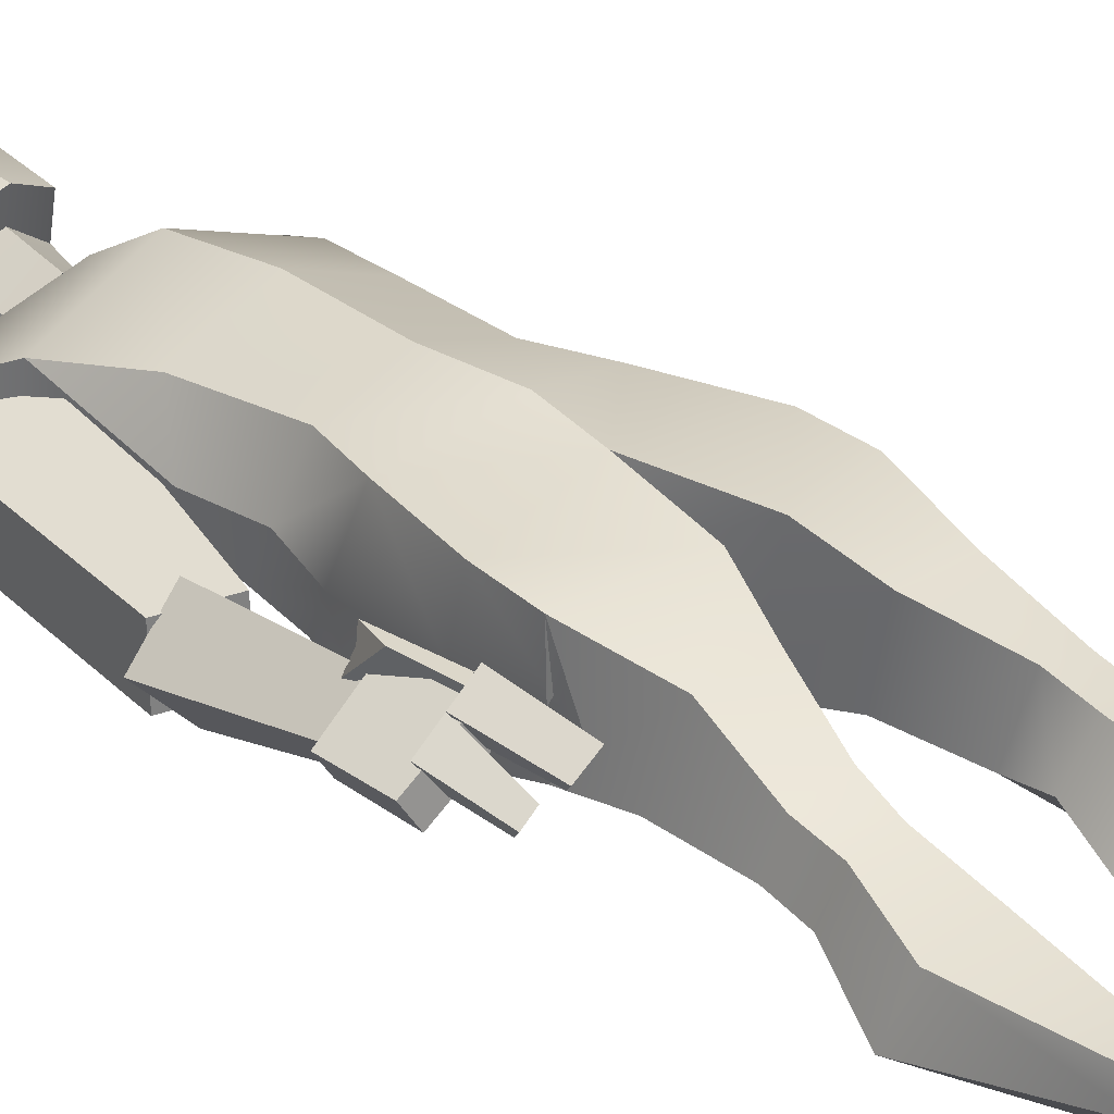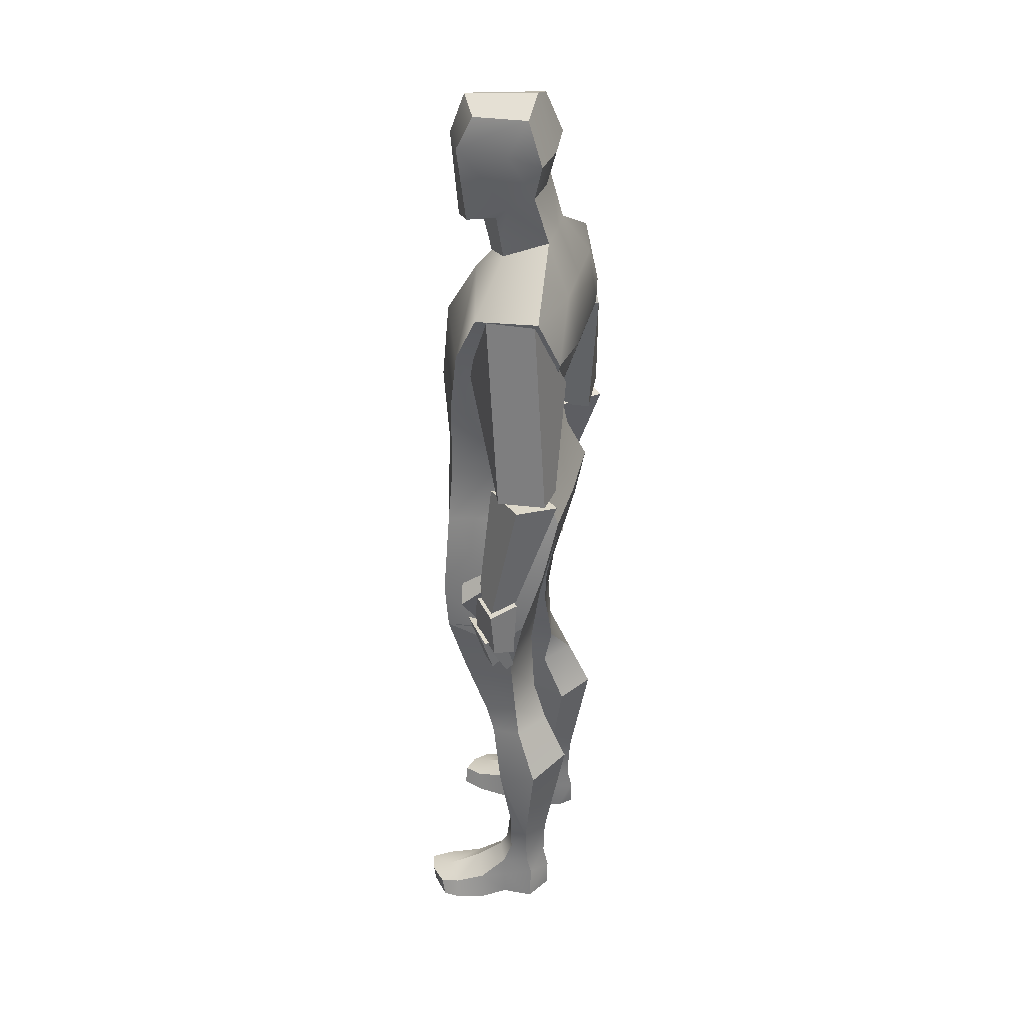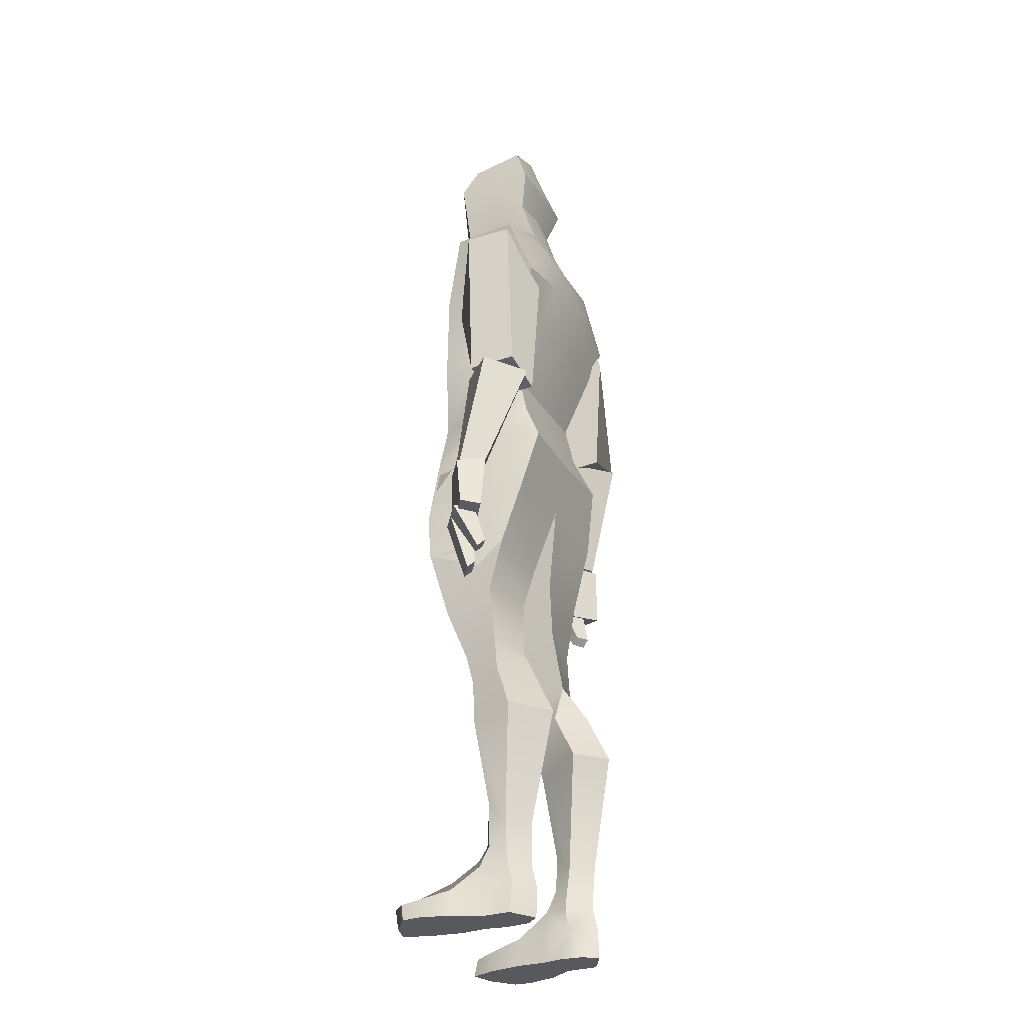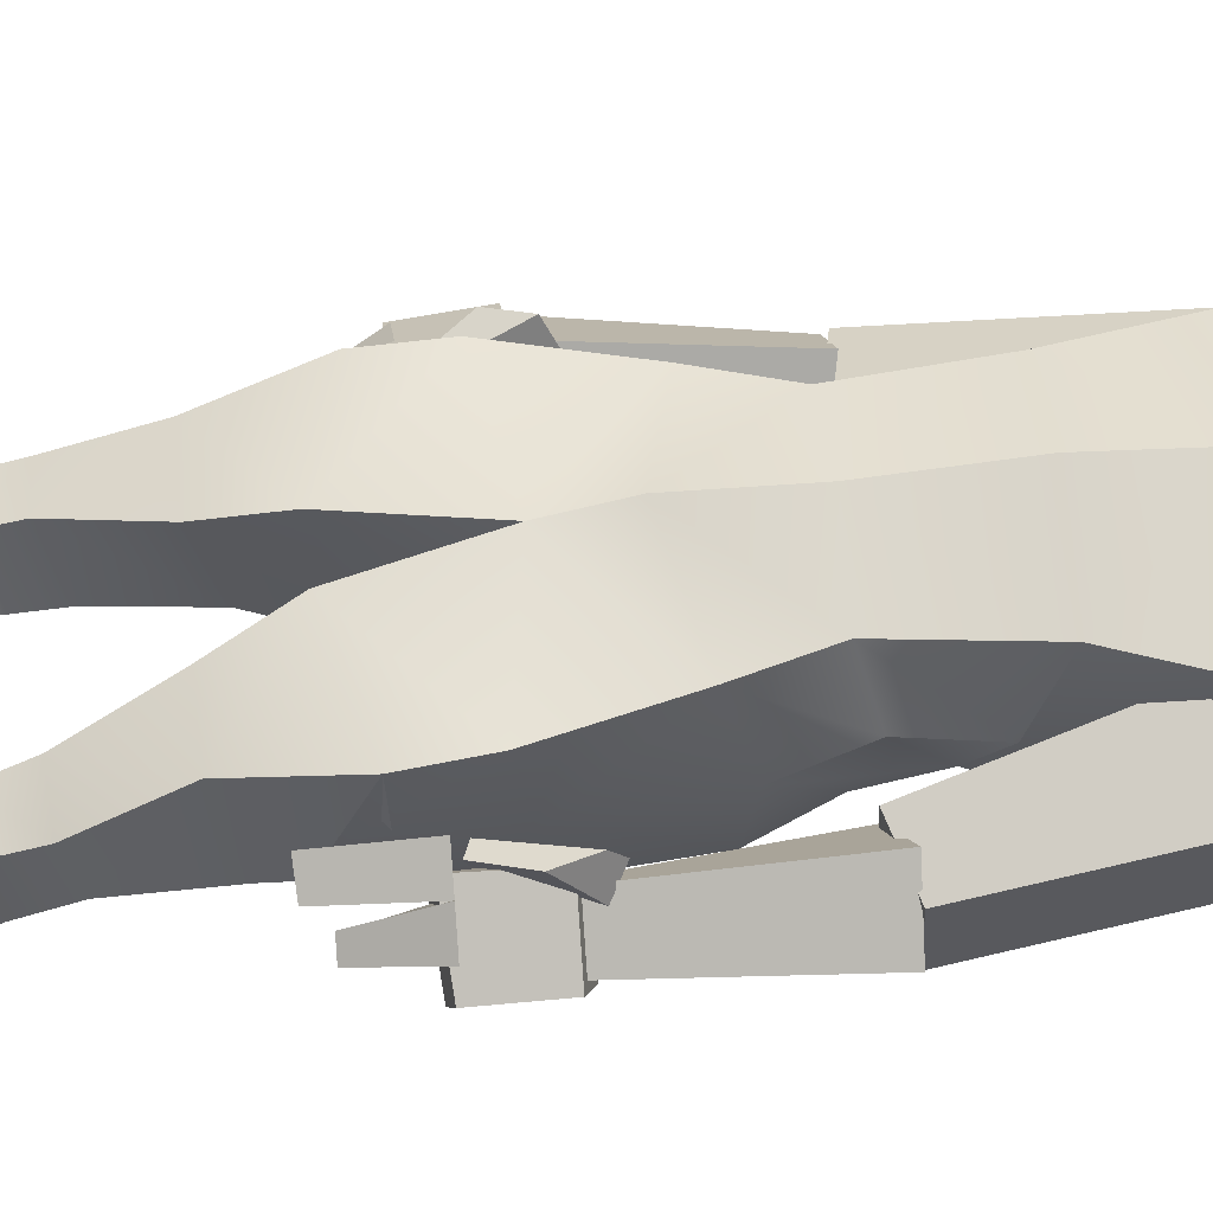
<metadata>
{"format":"obj","ext":"obj","renderer":"f3d","projection":"perspective","resolution":1024,"background":"white","views":[{"elev":28.8,"azim":-44.4,"up":"+Z"},{"elev":34.6,"azim":103.3,"up":"+Y"},{"elev":-30.1,"azim":116.0,"up":"+Y"},{"elev":55.9,"azim":83.8,"up":"+Z"}]}
</metadata>
<code>
v  7.101 181.2 -6.294
v  9.584 189.1 -8.347
v  9.037 190.3 -1.291
v  7.573 178.8 -0.9955
v  0 188.5 -9.094
v  0 200.5 -5.279
v  7.789 197.7 -5.139
v  13.82 134.8 10.02
v  17.08 130 1.811
v  12.6 126.6 -7.989
v  17.78 149.3 7.638
v  19.61 151.3 -14.56
v  0 181.2 -7.156
v  0 173 11.18
v  6.798 175.1 7.869
v  8.203 190.7 9.42
v  0 190.7 12.75
v  0 162.2 -14.26
v  10.87 162.2 -14.28
v  9.319 151.3 -16.24
v  0 151.3 -16.23
v  0 150.9 13.91
v  0 134.8 15.35
v  14.76 120.2 0.7035
v  17.43 110.4 -0.404
v  12.83 117.8 -9.869
v  14.79 109.1 -13.72
v  0 118 14.15
v  11.96 117.6 10.49
v  6.608 197 6.365
v  0 199.1 9.699
v  23.68 162.2 -10.91
v  6.72 171.7 -9.212
v  23.68 161.4 1.953
v  5.24 167 0.5511
v  0 161.8 7.563
v  0 165.6 4.319
v  0 172.1 -9.761
v  6.695 176.2 1.72
v  5.186 170.4 1.202
v  0 174.2 6.36
v  0 169.4 5.201
v  0 108.1 -13.84
v  0 97.03 -10.89
v  15.11 107.1 10.66
v  0 103.3 14.8
v  0 94.01 12.57
v  17.33 146.5 -15.38
v  23.3 161.8 -10.12
v  27.46 121.8 -13.44
v  17.78 119.7 -13.66
v  13.92 150.4 7
v  18.08 119.4 -3.796
v  27.75 121.6 -3.575
v  23.6 161.5 -0.2545
v  0 126.6 -7.899
v  0 118.8 -10.52
v  3.911 81.46 -7.418
v  3.71 77.26 11.5
v  0 92.22 3.711
v  17.45 95.94 -10.99
v  18.63 82.22 -6.769
v  19.79 81.42 9.907
v  19.31 90.92 10.84
v  19.48 93.22 0.1538
v  19.04 77.06 -1.295
v  23.9 119.6 -15.25
v  30.62 121.4 -8.157
v  31.55 95.38 -2.961
v  28.07 96.76 -7.49
v  17.01 120 -8.178
v  22.23 96.9 -3.257
v  25.71 95.52 1.273
v  23.73 121.7 -1.089
v  27.26 97.46 0.3687
v  26.52 92.77 4.997
v  23.26 86.88 2.385
v  22.49 87.23 0.326
v  23.76 99.44 1.239
v  20.88 87.98 0.7315
v  21.65 87.62 2.791
v  25.19 97.54 5.082
v  29.12 96.45 -7.918
v  32.86 95.03 -3.105
v  32.4 85.39 -3.775
v  30.12 84.73 -7.456
v  21.12 96.64 -2.128
v  21.83 84 -1.535
v  24.1 84.67 2.147
v  24.87 95.21 2.685
v  27.84 85.87 -4.741
v  30.36 85.88 -1.151
v  27.1 76.83 -5.206
v  26.38 78.16 -6.598
v  20.31 85.02 1.164
v  19.52 75.47 -0.1339
v  20.35 74.12 1.26
v  22.31 86.07 4.556
v  24.71 77.09 -3.797
v  23.99 78.23 -4.907
v  24.81 76.9 -3.589
v  26.34 85.97 1.702
v  23.82 85.97 -1.887
v  23.01 75.65 -2.591
v  23.83 74.31 -1.228
v  19.51 70.92 -4.349
v  7.394 71.16 -6.347
v  6.599 67.96 7.085
v  16.86 68.03 6.921
v  9.713 58.85 -7.608
v  18.96 58.49 -5.301
v  13.7 52.73 -11.3
v  8.493 51.68 -6.197
v  19.79 51.8 -6.232
v  18.07 56.47 1.693
v  10.95 56.09 3.249
v  11.68 50.03 0.9956
v  18.05 50.25 0.0925
v  12.02 39.31 -1.573
v  21.99 39.2 -2.375
v  23.77 41.72 -10.71
v  14.21 42.51 -16.15
v  6.801 41.97 -11.06
v  13.79 15.09 -3.573
v  16.67 12.31 -0.972
v  16.38 15.15 -2.643
v  13.35 10.52 -1.479
v  13.7 6.007 5.049
v  17.72 8.532 4.159
v  15.19 19.28 -11.8
v  19.16 18.9 -7.931
v  18.9 10.57 -8.224
v  14.5 10.55 -11.41
v  18.74 6.399 -9.24
v  14.45 5.798 -12.51
v  12.15 6.397 -6.727
v  12.2 10.62 -6.314
v  12.43 19.21 -7.298
v  12.98 6.628 -0.5765
v  14.71 4.265 12.33
v  19.33 5.273 11.09
v  23.63 4.003 8.268
v  22.07 5.54 2.33
v  16.62 3.772 16.12
v  20.51 3.725 15.11
v  23.72 3.431 12.12
v  15.45 0.0342 16.24
v  13.65 0.034 11.64
v  12.49 0.055 4.674
v  19.06 0.0255 9.92
v  17.54 0.0393 3.365
v  12.84 0.0801 -0.7713
v  16.99 0.0504 -1.85
v  12.11 0.0648 -4.861
v  16.11 0.0406 -6.139
v  20.23 0.0286 14.7
v  20.35 0.0569 -3.074
v  20.65 6.134 -2.975
v  23.39 0.042 1.765
v  20.38 0.0565 -9.329
v  19.88 10.08 -2.716
v  18.89 14.38 -4.354
v  14.98 0.0495 -12.45
v  12.53 0.0609 -9.724
v  24.63 0.0301 11.19
v  24.97 0.0328 7.708
v  14.62 23.06 -3.379
v  18.95 22.79 -4.246
v  -7.101 181.2 -6.294
v  -7.573 178.8 -0.9955
v  -9.037 190.3 -1.291
v  -9.584 189.1 -8.347
v  -7.789 197.7 -5.139
v  -17.78 149.3 7.638
v  -19.61 151.3 -14.56
v  -12.6 126.6 -7.989
v  -17.08 130 1.811
v  -13.82 134.8 10.02
v  -8.203 190.7 9.42
v  -6.798 175.1 7.869
v  -9.319 151.3 -16.24
v  -10.87 162.2 -14.28
v  -14.76 120.2 0.7035
v  -17.43 110.4 -0.404
v  -12.83 117.8 -9.869
v  -14.79 109.1 -13.72
v  -11.96 117.6 10.49
v  -6.608 197 6.365
v  -23.68 162.2 -10.91
v  -6.72 171.7 -9.212
v  -23.68 161.4 1.953
v  -5.24 167 0.5511
v  -5.186 170.4 1.202
v  -6.695 176.2 1.72
v  -15.11 107.1 10.66
v  -17.33 146.5 -15.38
v  -17.78 119.7 -13.66
v  -27.46 121.8 -13.44
v  -23.3 161.8 -10.12
v  -13.92 150.4 7
v  -23.6 161.5 -0.2545
v  -27.75 121.6 -3.575
v  -18.08 119.4 -3.796
v  -3.911 81.46 -7.418
v  -3.71 77.26 11.5
v  -18.63 82.22 -6.769
v  -17.45 95.94 -10.99
v  -19.79 81.42 9.907
v  -19.31 90.92 10.84
v  -19.04 77.06 -1.295
v  -19.48 93.22 0.1538
v  -23.9 119.6 -15.25
v  -28.07 96.76 -7.49
v  -31.55 95.38 -2.961
v  -30.62 121.4 -8.157
v  -17.01 120 -8.178
v  -23.73 121.7 -1.089
v  -25.71 95.52 1.273
v  -22.23 96.9 -3.257
v  -27.26 97.46 0.3687
v  -22.49 87.23 0.326
v  -23.26 86.88 2.385
v  -26.52 92.77 4.997
v  -23.76 99.44 1.239
v  -25.19 97.54 5.082
v  -21.65 87.62 2.791
v  -20.88 87.98 0.7315
v  -29.12 96.45 -7.918
v  -30.12 84.73 -7.456
v  -32.4 85.39 -3.775
v  -32.86 95.03 -3.105
v  -21.12 96.64 -2.128
v  -24.87 95.21 2.685
v  -24.1 84.67 2.147
v  -21.83 84 -1.535
v  -27.84 85.87 -4.741
v  -26.38 78.16 -6.598
v  -27.1 76.83 -5.206
v  -30.36 85.88 -1.151
v  -20.31 85.02 1.164
v  -22.31 86.07 4.556
v  -20.35 74.12 1.26
v  -19.52 75.47 -0.1339
v  -24.71 77.09 -3.797
v  -24.81 76.9 -3.589
v  -23.99 78.23 -4.907
v  -26.34 85.97 1.702
v  -23.82 85.97 -1.887
v  -23.01 75.65 -2.591
v  -23.83 74.31 -1.228
v  -7.394 71.16 -6.347
v  -19.51 70.92 -4.349
v  -16.86 68.03 6.921
v  -6.599 67.96 7.085
v  -9.713 58.85 -7.608
v  -18.96 58.49 -5.301
v  -8.493 51.68 -6.197
v  -13.7 52.73 -11.3
v  -19.79 51.8 -6.232
v  -18.07 56.47 1.693
v  -10.95 56.09 3.249
v  -11.68 50.03 0.9956
v  -18.05 50.25 0.0925
v  -12.02 39.31 -1.573
v  -21.99 39.2 -2.375
v  -23.77 41.72 -10.71
v  -14.21 42.51 -16.15
v  -6.801 41.97 -11.06
v  -13.79 15.09 -3.573
v  -16.38 15.15 -2.643
v  -16.67 12.31 -0.972
v  -13.35 10.52 -1.479
v  -17.72 8.532 4.159
v  -13.7 6.007 5.049
v  -15.19 19.28 -11.8
v  -14.5 10.55 -11.41
v  -18.9 10.57 -8.224
v  -19.16 18.9 -7.931
v  -14.45 5.798 -12.51
v  -18.74 6.399 -9.24
v  -12.15 6.397 -6.727
v  -12.2 10.62 -6.314
v  -12.43 19.21 -7.298
v  -12.98 6.628 -0.5765
v  -19.33 5.273 11.09
v  -14.71 4.265 12.33
v  -23.63 4.003 8.268
v  -22.07 5.54 2.33
v  -20.51 3.725 15.11
v  -16.62 3.772 16.12
v  -23.72 3.431 12.12
v  -15.45 0.0342 16.24
v  -13.65 0.034 11.64
v  -12.49 0.055 4.674
v  -19.06 0.0255 9.92
v  -17.54 0.0393 3.365
v  -16.99 0.0504 -1.85
v  -12.84 0.0801 -0.7713
v  -16.11 0.0406 -6.139
v  -12.11 0.0648 -4.861
v  -20.23 0.0286 14.7
v  -20.35 0.0569 -3.074
v  -23.39 0.042 1.765
v  -20.65 6.134 -2.975
v  -20.38 0.0565 -9.329
v  -19.88 10.08 -2.716
v  -18.89 14.38 -4.354
v  -14.98 0.0495 -12.45
v  -12.53 0.0609 -9.724
v  -24.97 0.0328 7.708
v  -24.63 0.0301 11.19
v  -14.62 23.06 -3.379
v  -18.95 22.79 -4.246
o HumanScale
g HumanScale
f 1 2 3
f 3 4 1
f 5 6 7
f 7 2 5
f 8 9 10
f 10 11 8
f 11 10 12
f 2 1 13
f 13 5 2
f 14 15 16
f 16 17 14
f 18 19 20
f 20 21 18
f 8 11 22
f 22 23 8
f 24 25 10
f 10 9 24
f 26 10 25
f 25 27 26
f 8 23 28
f 28 29 8
f 30 31 17
f 17 16 30
f 32 19 33
f 34 32 33
f 33 35 34
f 36 35 37
f 1 33 38
f 38 13 1
f 4 39 40
f 40 33 4
f 39 41 42
f 42 40 39
f 33 40 35
f 36 34 35
f 19 32 12
f 12 20 19
f 43 27 44
f 45 46 47
f 48 49 50
f 50 51 48
f 52 53 54
f 54 55 52
f 48 51 53
f 53 52 48
f 51 50 54
f 54 53 51
f 50 49 55
f 55 54 50
f 49 48 52
f 52 55 49
f 11 34 36
f 36 22 11
f 40 42 37
f 37 35 40
f 20 56 21
f 10 56 20
f 20 12 10
f 12 32 34
f 34 11 12
f 10 26 57
f 57 56 10
f 9 8 29
f 29 24 9
f 58 59 60
f 60 44 58
f 58 61 62
f 63 64 59
f 62 61 65
f 65 66 62
f 27 25 65
f 65 61 27
f 58 44 61
f 64 45 47
f 47 59 64
f 6 31 30
f 30 7 6
f 2 7 3
f 15 14 41
f 41 39 15
f 7 30 16
f 16 3 7
f 16 15 4
f 4 3 16
f 4 15 39
f 33 1 4
f 45 64 65
f 65 25 45
f 47 60 59
f 67 68 69
f 69 70 67
f 71 72 73
f 73 74 71
f 67 70 72
f 72 71 67
f 70 69 73
f 73 72 70
f 69 68 74
f 74 73 69
f 68 67 71
f 71 74 68
f 75 76 77
f 77 78 75
f 79 80 81
f 81 82 79
f 75 78 80
f 80 79 75
f 78 77 81
f 81 80 78
f 77 76 82
f 82 81 77
f 76 75 79
f 79 82 76
f 83 84 85
f 85 86 83
f 87 88 89
f 89 90 87
f 83 86 88
f 88 87 83
f 86 85 89
f 89 88 86
f 85 84 90
f 90 89 85
f 84 83 87
f 87 90 84
f 91 92 93
f 93 94 91
f 95 96 97
f 97 98 95
f 99 100 94
f 94 93 99
f 99 93 101
f 93 92 102
f 102 101 93
f 92 91 103
f 103 102 92
f 104 96 95
f 95 103 104
f 97 96 104
f 104 105 97
f 98 97 105
f 105 102 98
f 95 98 102
f 102 103 95
f 94 100 103
f 103 91 94
f 103 102 105
f 105 104 103
f 100 99 101
f 101 102 100
f 103 100 102
f 44 27 61
f 64 63 66
f 66 65 64
f 26 27 43
f 43 57 26
f 62 106 107
f 107 58 62
f 59 108 109
f 109 63 59
f 62 63 109
f 109 106 62
f 110 107 106
f 106 111 110
f 110 112 113
f 111 114 112
f 112 110 111
f 111 106 109
f 109 115 111
f 116 115 109
f 117 118 115
f 115 116 117
f 118 114 111
f 111 115 118
f 109 108 116
f 119 120 118
f 118 117 119
f 120 121 114
f 114 118 120
f 122 112 114
f 114 121 122
f 123 113 112
f 112 122 123
f 124 125 126
f 127 128 129
f 129 125 127
f 130 131 132
f 132 133 130
f 133 132 134
f 134 135 133
f 136 137 133
f 133 135 136
f 133 137 138
f 138 130 133
f 127 137 136
f 136 139 127
f 124 138 137
f 137 127 124
f 128 140 141
f 141 129 128
f 142 143 129
f 129 141 142
f 141 140 144
f 144 145 141
f 141 145 146
f 146 142 141
f 147 144 140
f 140 148 147
f 148 140 128
f 128 149 148
f 150 148 149
f 149 151 150
f 151 149 152
f 152 153 151
f 153 152 154
f 154 155 153
f 156 147 148
f 148 150 156
f 145 144 147
f 147 156 145
f 157 158 143
f 143 159 157
f 160 134 158
f 158 157 160
f 158 161 143
f 134 132 161
f 161 158 134
f 116 108 107
f 107 110 116
f 123 119 117
f 117 113 123
f 128 127 139
f 132 131 162
f 162 161 132
f 125 162 126
f 108 59 58
f 58 107 108
f 161 125 129
f 129 143 161
f 160 155 163
f 153 157 159
f 159 151 153
f 113 117 116
f 116 110 113
f 155 154 164
f 164 163 155
f 163 135 160
f 163 164 135
f 136 164 154
f 128 139 152
f 152 149 128
f 142 146 165
f 165 166 142
f 143 142 166
f 166 159 143
f 157 153 155
f 155 160 157
f 152 139 136
f 136 154 152
f 151 159 166
f 166 150 151
f 150 166 165
f 165 156 150
f 156 165 146
f 146 145 156
f 167 168 120
f 120 119 167
f 131 121 120
f 120 168 131
f 130 122 121
f 121 131 130
f 138 123 122
f 122 130 138
f 119 123 138
f 138 167 119
f 168 167 126
f 126 162 168
f 131 168 162
f 138 124 167
f 124 126 167
f 124 127 125
f 125 161 162
f 135 134 160
f 164 136 135
f 46 45 29
f 29 28 46
f 45 25 24
f 24 29 45
f 33 19 18
f 18 38 33
f 169 170 171
f 171 172 169
f 5 172 173
f 173 6 5
f 174 175 176
f 176 177 174
f 174 177 178
f 172 5 13
f 13 169 172
f 14 17 179
f 179 180 14
f 18 21 181
f 181 182 18
f 178 23 22
f 22 174 178
f 183 177 176
f 176 184 183
f 185 186 184
f 184 176 185
f 178 187 28
f 28 23 178
f 188 179 17
f 17 31 188
f 189 190 182
f 191 192 190
f 190 189 191
f 36 37 192
f 38 190 169
f 169 13 38
f 170 190 193
f 193 194 170
f 194 193 42
f 42 41 194
f 190 192 193
f 36 192 191
f 182 181 175
f 175 189 182
f 43 44 186
f 195 47 46
f 196 197 198
f 198 199 196
f 200 201 202
f 202 203 200
f 196 200 203
f 203 197 196
f 197 203 202
f 202 198 197
f 198 202 201
f 201 199 198
f 199 201 200
f 200 196 199
f 174 22 36
f 36 191 174
f 193 192 37
f 37 42 193
f 181 21 56
f 176 175 181
f 181 56 176
f 175 174 191
f 191 189 175
f 176 56 57
f 57 185 176
f 177 183 187
f 187 178 177
f 204 44 60
f 60 205 204
f 204 206 207
f 208 205 209
f 206 210 211
f 211 207 206
f 186 207 211
f 211 184 186
f 204 207 44
f 209 205 47
f 47 195 209
f 6 173 188
f 188 31 6
f 172 171 173
f 180 194 41
f 41 14 180
f 173 171 179
f 179 188 173
f 179 171 170
f 170 180 179
f 170 194 180
f 190 170 169
f 195 184 211
f 211 209 195
f 47 205 60
f 212 213 214
f 214 215 212
f 216 217 218
f 218 219 216
f 212 216 219
f 219 213 212
f 213 219 218
f 218 214 213
f 214 218 217
f 217 215 214
f 215 217 216
f 216 212 215
f 220 221 222
f 222 223 220
f 224 225 226
f 226 227 224
f 220 224 227
f 227 221 220
f 221 227 226
f 226 222 221
f 222 226 225
f 225 223 222
f 223 225 224
f 224 220 223
f 228 229 230
f 230 231 228
f 232 233 234
f 234 235 232
f 228 232 235
f 235 229 228
f 229 235 234
f 234 230 229
f 230 234 233
f 233 231 230
f 231 233 232
f 232 228 231
f 236 237 238
f 238 239 236
f 240 241 242
f 242 243 240
f 244 245 238
f 238 237 244
f 244 237 246
f 238 245 247
f 247 239 238
f 239 247 248
f 248 236 239
f 249 248 240
f 240 243 249
f 242 250 249
f 249 243 242
f 241 247 250
f 250 242 241
f 240 248 247
f 247 241 240
f 237 236 248
f 248 246 237
f 248 249 250
f 250 247 248
f 245 244 246
f 246 247 245
f 248 247 246
f 44 207 186
f 209 211 210
f 210 208 209
f 185 57 43
f 43 186 185
f 206 204 251
f 251 252 206
f 205 208 253
f 253 254 205
f 206 252 253
f 253 208 206
f 255 256 252
f 252 251 255
f 255 257 258
f 256 255 258
f 258 259 256
f 256 260 253
f 253 252 256
f 261 253 260
f 262 261 260
f 260 263 262
f 263 260 256
f 256 259 263
f 253 261 254
f 264 262 263
f 263 265 264
f 265 263 259
f 259 266 265
f 267 266 259
f 259 258 267
f 268 267 258
f 258 257 268
f 269 270 271
f 272 271 273
f 273 274 272
f 275 276 277
f 277 278 275
f 276 279 280
f 280 277 276
f 281 279 276
f 276 282 281
f 276 275 283
f 283 282 276
f 272 284 281
f 281 282 272
f 269 272 282
f 282 283 269
f 274 273 285
f 285 286 274
f 287 285 273
f 273 288 287
f 285 289 290
f 290 286 285
f 285 287 291
f 291 289 285
f 292 293 286
f 286 290 292
f 293 294 274
f 274 286 293
f 295 296 294
f 294 293 295
f 296 297 298
f 298 294 296
f 297 299 300
f 300 298 297
f 301 295 293
f 293 292 301
f 289 301 292
f 292 290 289
f 302 303 288
f 288 304 302
f 305 302 304
f 304 280 305
f 304 288 306
f 280 304 306
f 306 277 280
f 261 255 251
f 251 254 261
f 268 257 262
f 262 264 268
f 274 284 272
f 277 306 307
f 307 278 277
f 271 270 307
f 254 251 204
f 204 205 254
f 306 288 273
f 273 271 306
f 305 308 299
f 297 296 303
f 303 302 297
f 257 255 261
f 261 262 257
f 299 308 309
f 309 300 299
f 308 305 279
f 308 279 309
f 281 300 309
f 274 294 298
f 298 284 274
f 287 310 311
f 311 291 287
f 288 303 310
f 310 287 288
f 302 305 299
f 299 297 302
f 298 300 281
f 281 284 298
f 296 295 310
f 310 303 296
f 295 301 311
f 311 310 295
f 301 289 291
f 291 311 301
f 312 264 265
f 265 313 312
f 278 313 265
f 265 266 278
f 275 278 266
f 266 267 275
f 283 275 267
f 267 268 283
f 264 312 283
f 283 268 264
f 313 307 270
f 270 312 313
f 278 307 313
f 283 312 269
f 269 312 270
f 269 271 272
f 271 307 306
f 279 305 280
f 309 279 281
f 46 28 187
f 187 195 46
f 195 187 183
f 183 184 195
f 190 38 18
f 18 182 190

</code>
